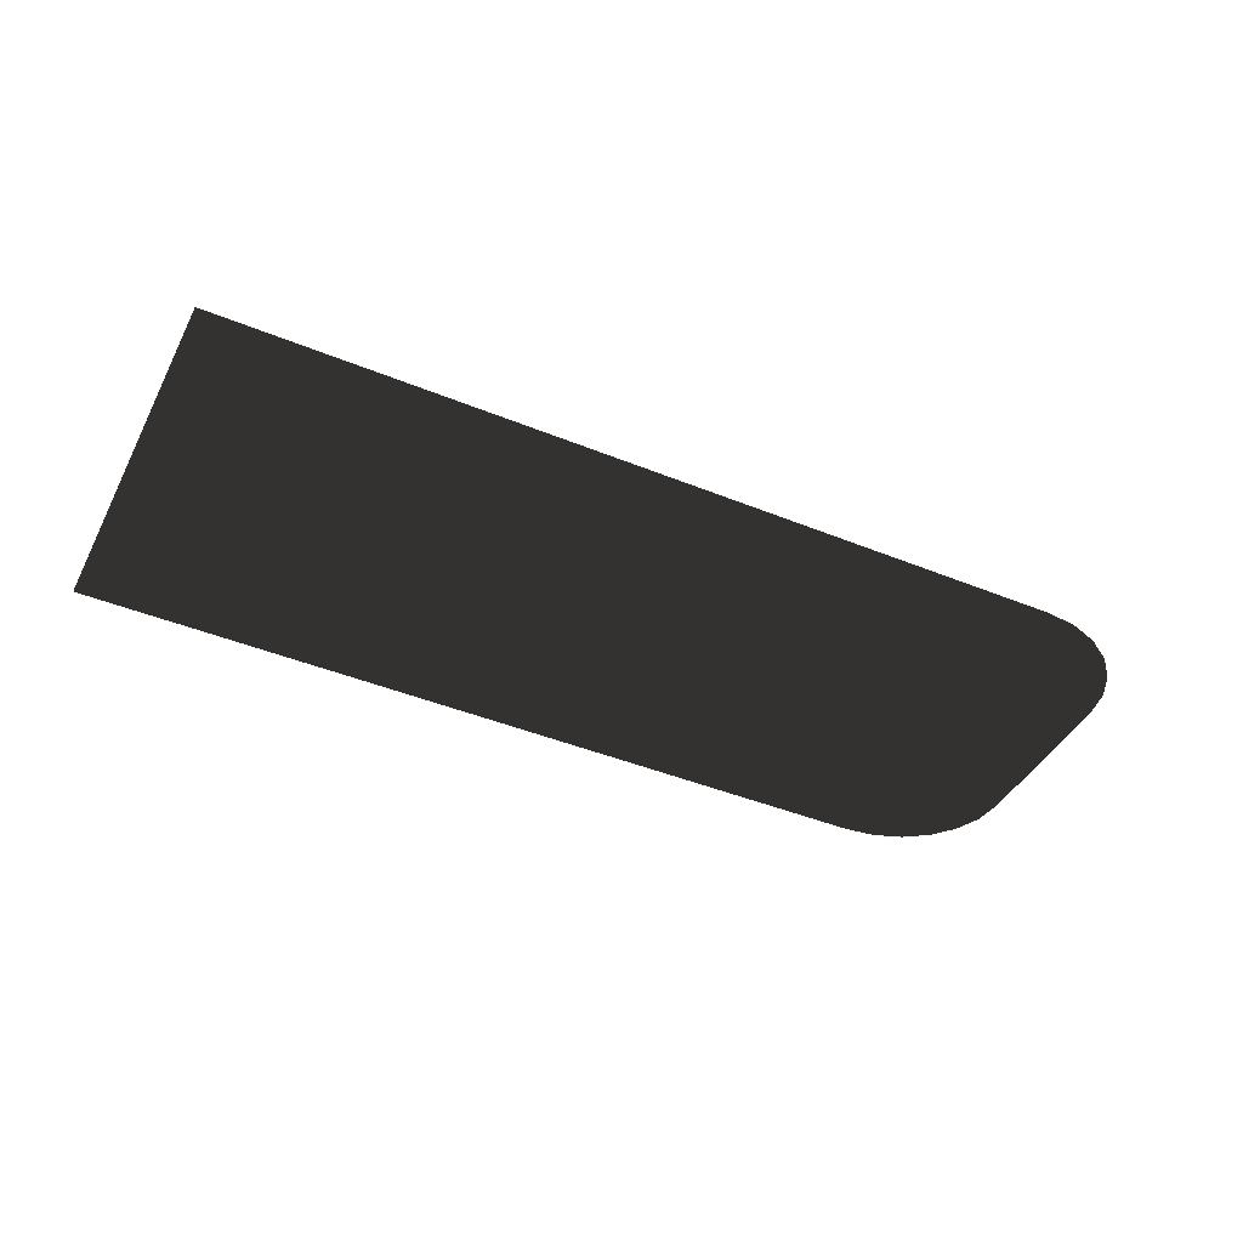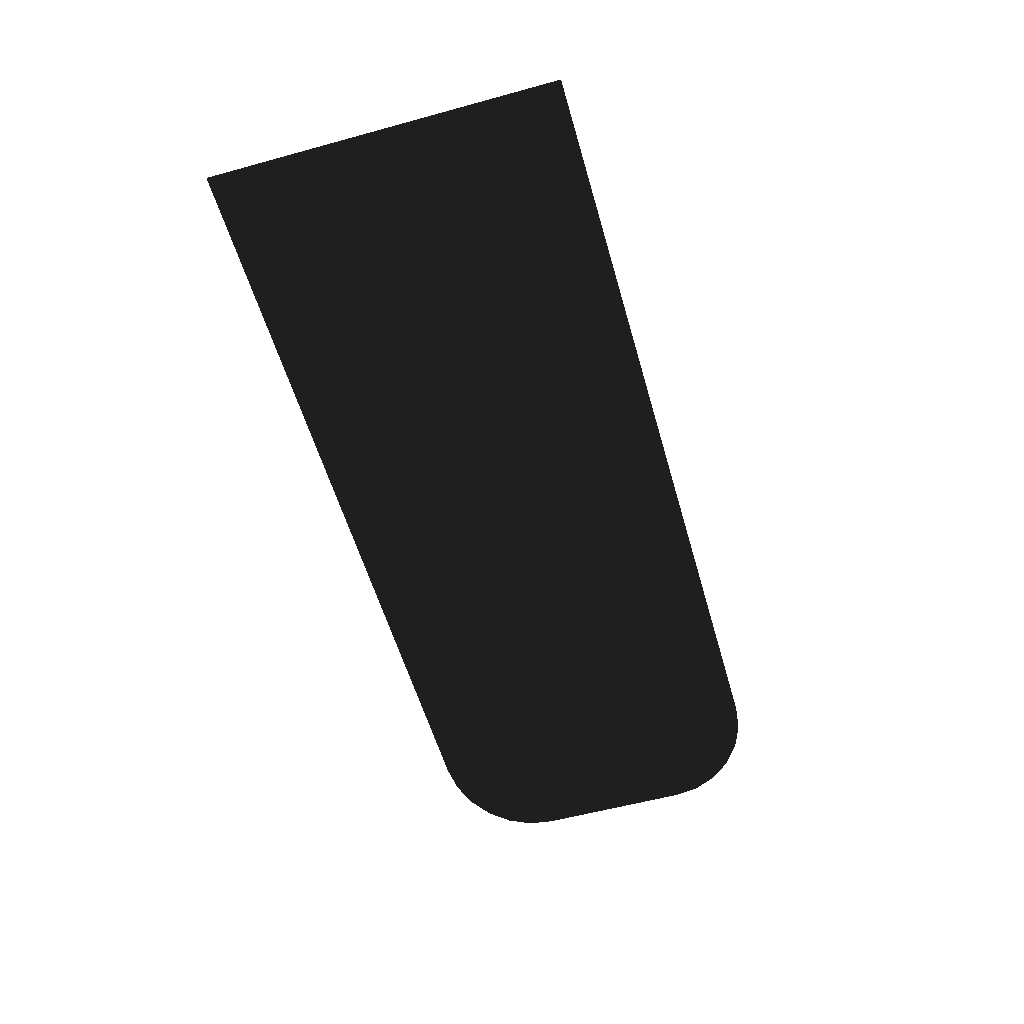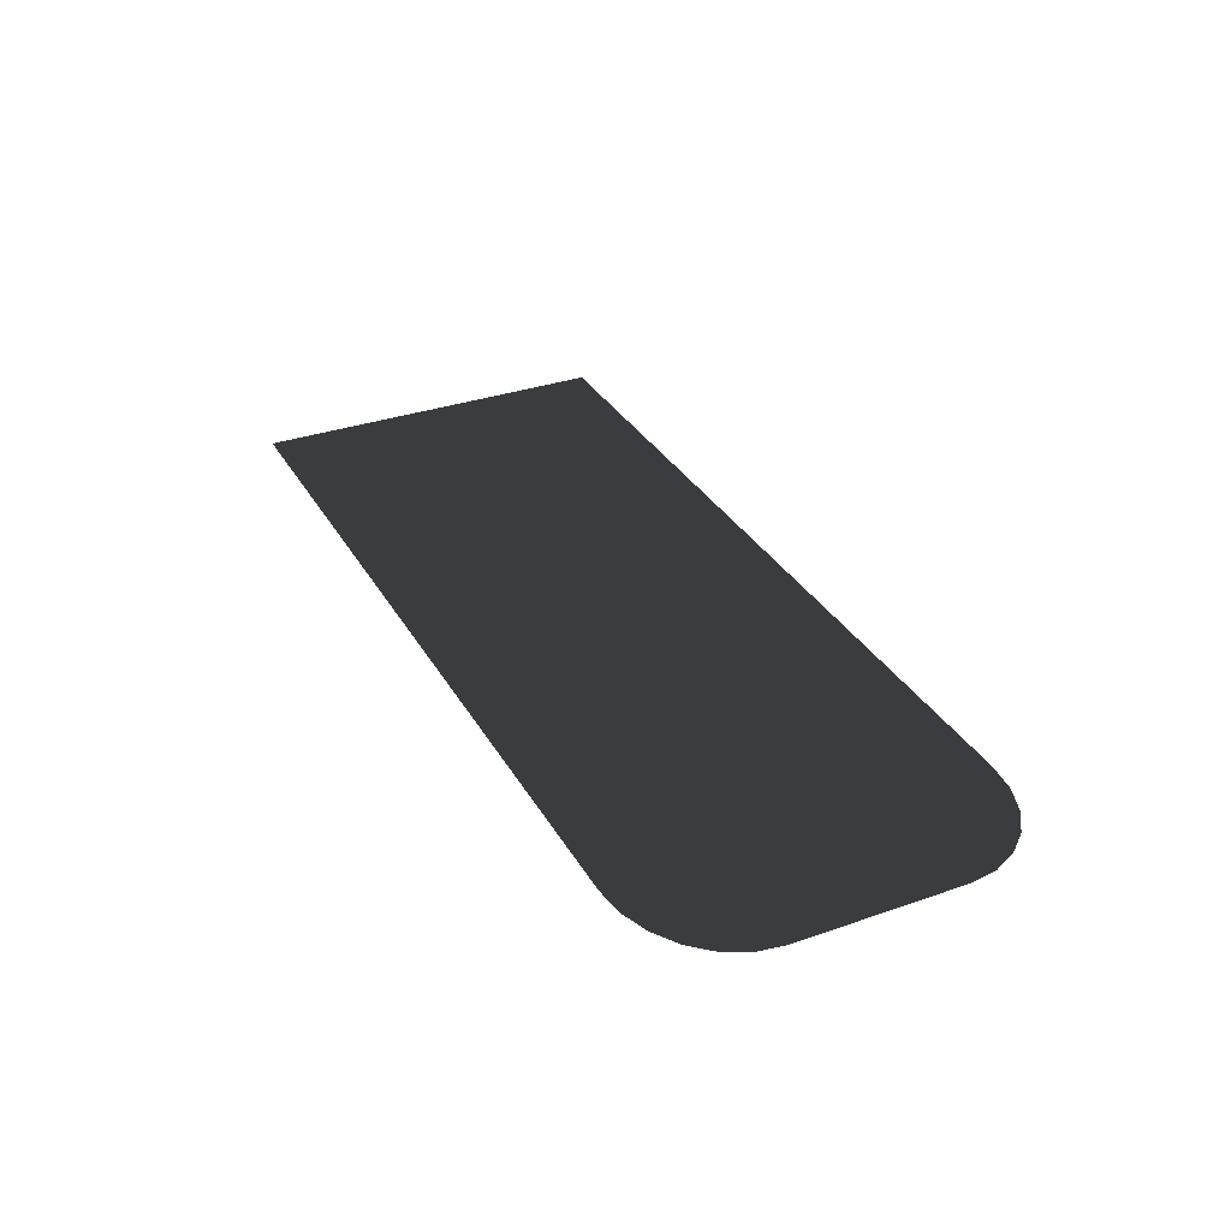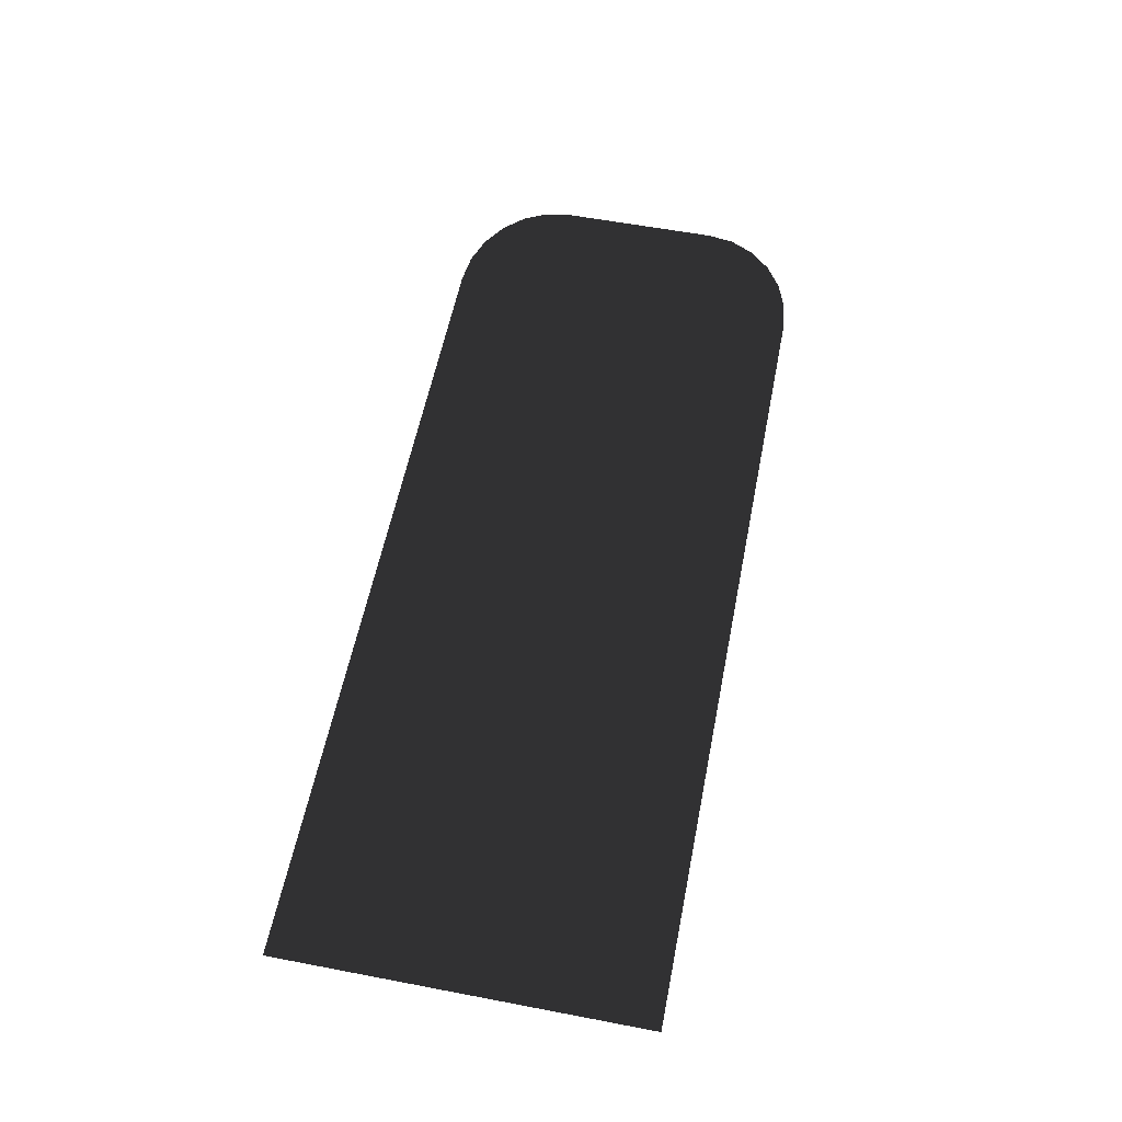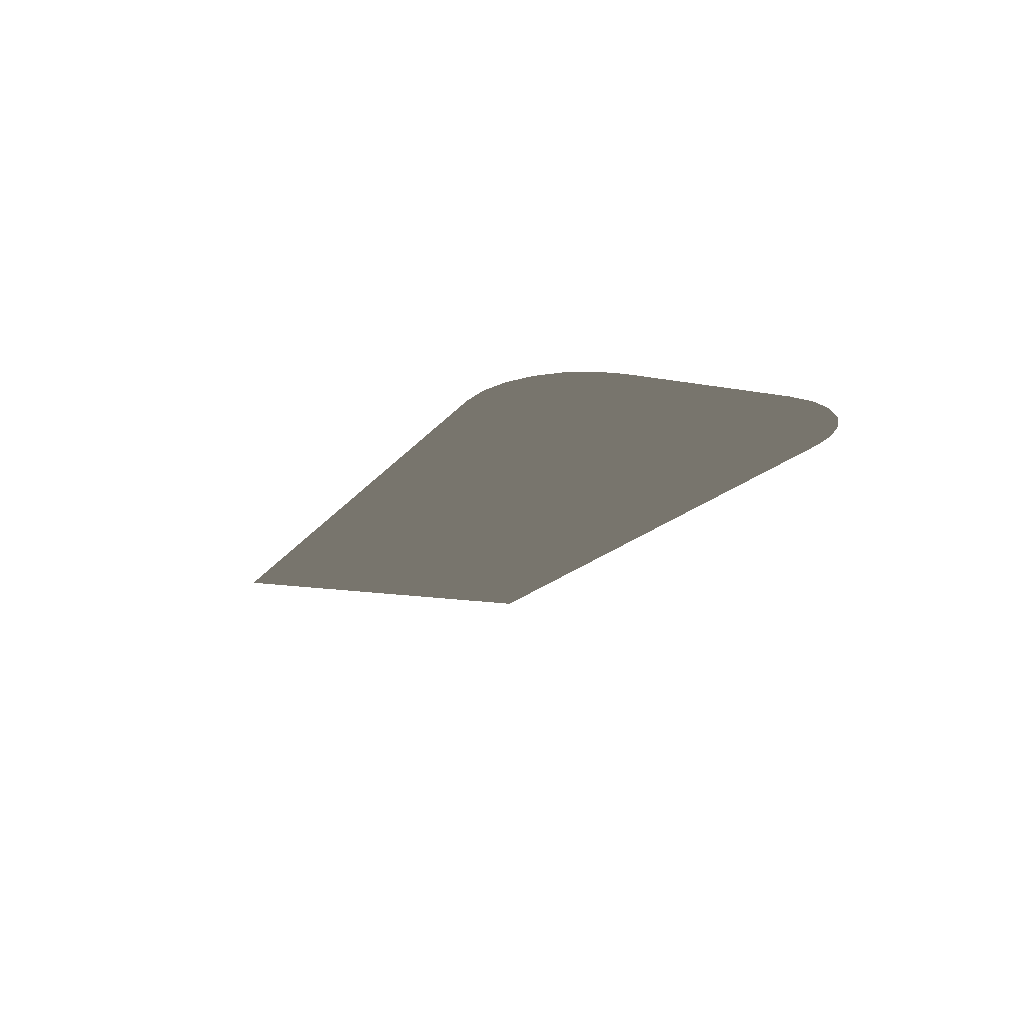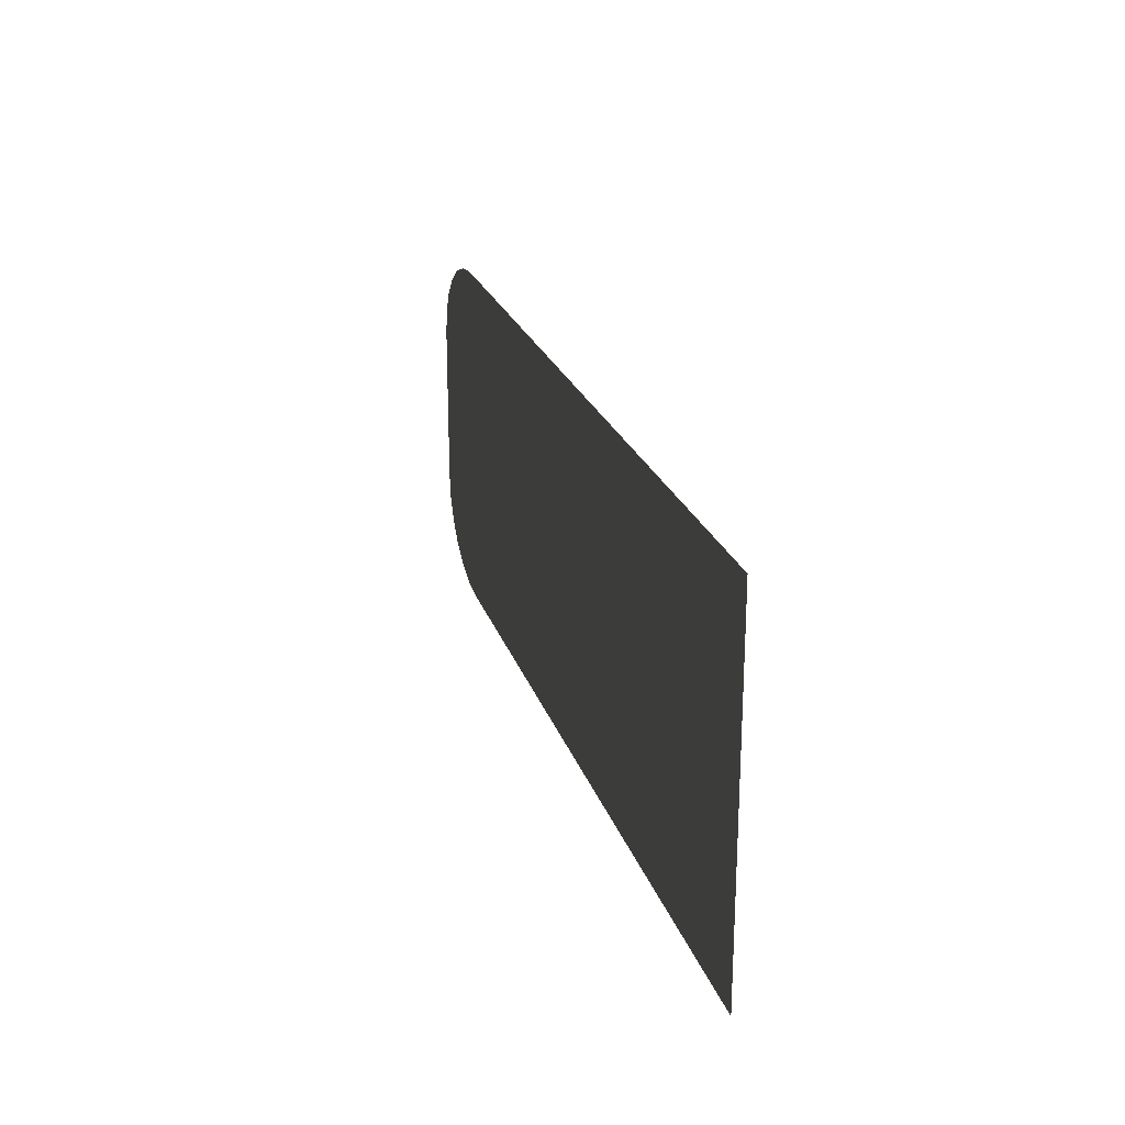
<metadata>
{"format":"obj","ext":"obj","renderer":"f3d","projection":"perspective","resolution":1024,"background":"white","views":[{"elev":-42.7,"azim":154.0,"up":"+Z"},{"elev":-56.7,"azim":106.0,"up":"+Z"},{"elev":32.8,"azim":-115.8,"up":"+Z"},{"elev":57.8,"azim":101.2,"up":"+Z"},{"elev":-14.9,"azim":-111.8,"up":"+Z"},{"elev":23.1,"azim":74.1,"up":"+Y"}]}
</metadata>
<code>
o #ID203
v -0.1942 0.01854 0.1882
v -0.106 -0.02107 0.1882
v -0.106 0.01854 0.1882
v -0.1942 -0.02107 0.1882
v -0.1975 0.01817 0.1882
v -0.1975 -0.0207 0.1882
v -0.2006 0.01708 0.1882
v -0.2006 -0.01961 0.1882
v -0.2033 0.01534 0.1882
v -0.2033 -0.01787 0.1882
v -0.2053 0.01308 0.1882
v -0.2053 -0.01561 0.1882
v -0.2066 0.01044 0.1882
v -0.2066 -0.01297 0.1882
v -0.207 0.007614 0.1882
v -0.207 -0.01014 0.1882
v -0.207 -0.01014 0.1882
v -0.207 0.007614 0.1882
v -0.2066 -0.01297 0.1882
v -0.2066 0.01044 0.1882
v -0.2053 -0.01561 0.1882
v -0.2053 0.01308 0.1882
v -0.2033 -0.01787 0.1882
v -0.2033 0.01534 0.1882
v -0.2006 -0.01961 0.1882
v -0.2006 0.01708 0.1882
v -0.1975 -0.0207 0.1882
v -0.1975 0.01817 0.1882
v -0.1942 -0.02107 0.1882
v -0.1942 0.01854 0.1882
v -0.106 -0.02107 0.1882
v -0.106 0.01854 0.1882
f 17 18 19
f 18 20 19
f 19 20 21
f 20 22 21
f 21 22 23
f 22 24 23
f 23 24 25
f 24 26 25
f 25 26 27
f 26 28 27
f 27 28 29
f 28 30 29
f 29 30 31
f 32 31 30
f 1 2 3
f 2 1 4
f 4 1 5
f 4 5 6
f 6 5 7
f 6 7 8
f 8 7 9
f 8 9 10
f 10 9 11
f 10 11 12
f 12 11 13
f 12 13 14
f 14 13 15
f 14 15 16

</code>
